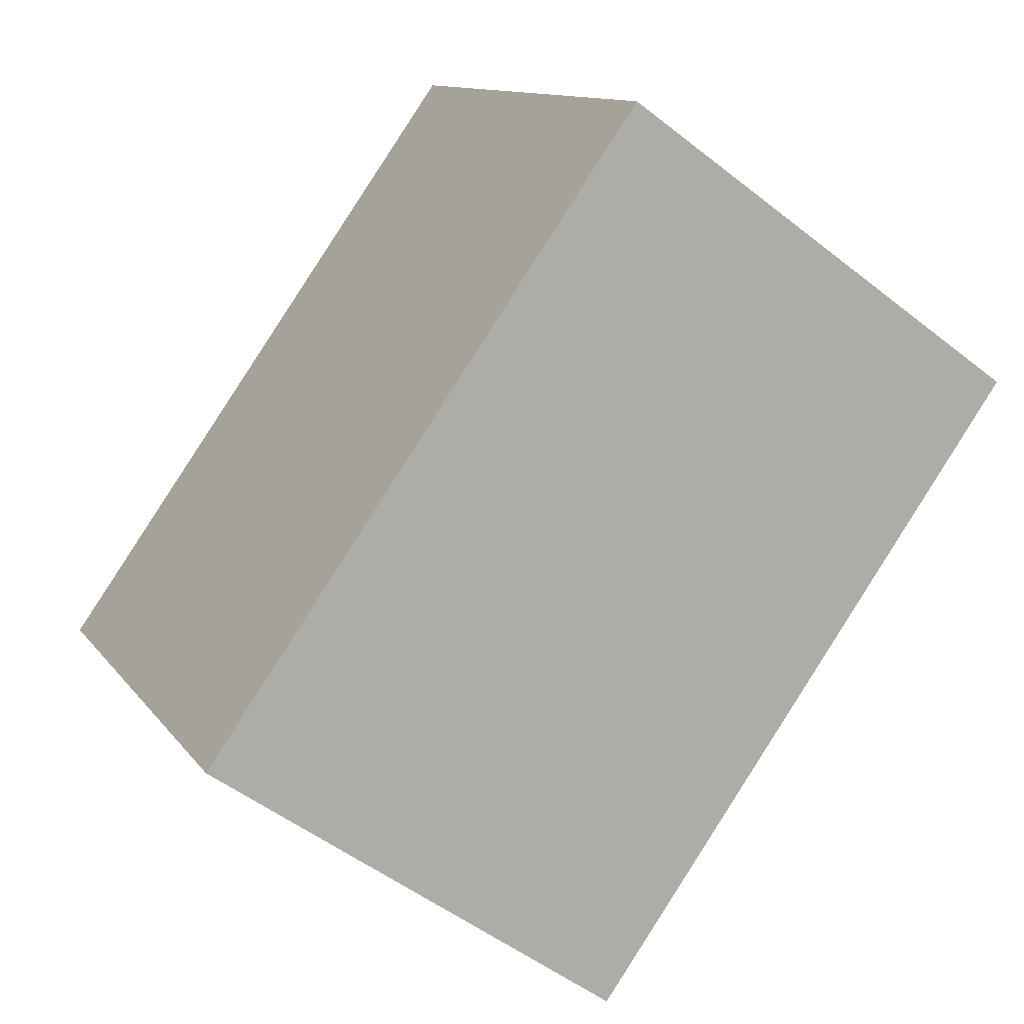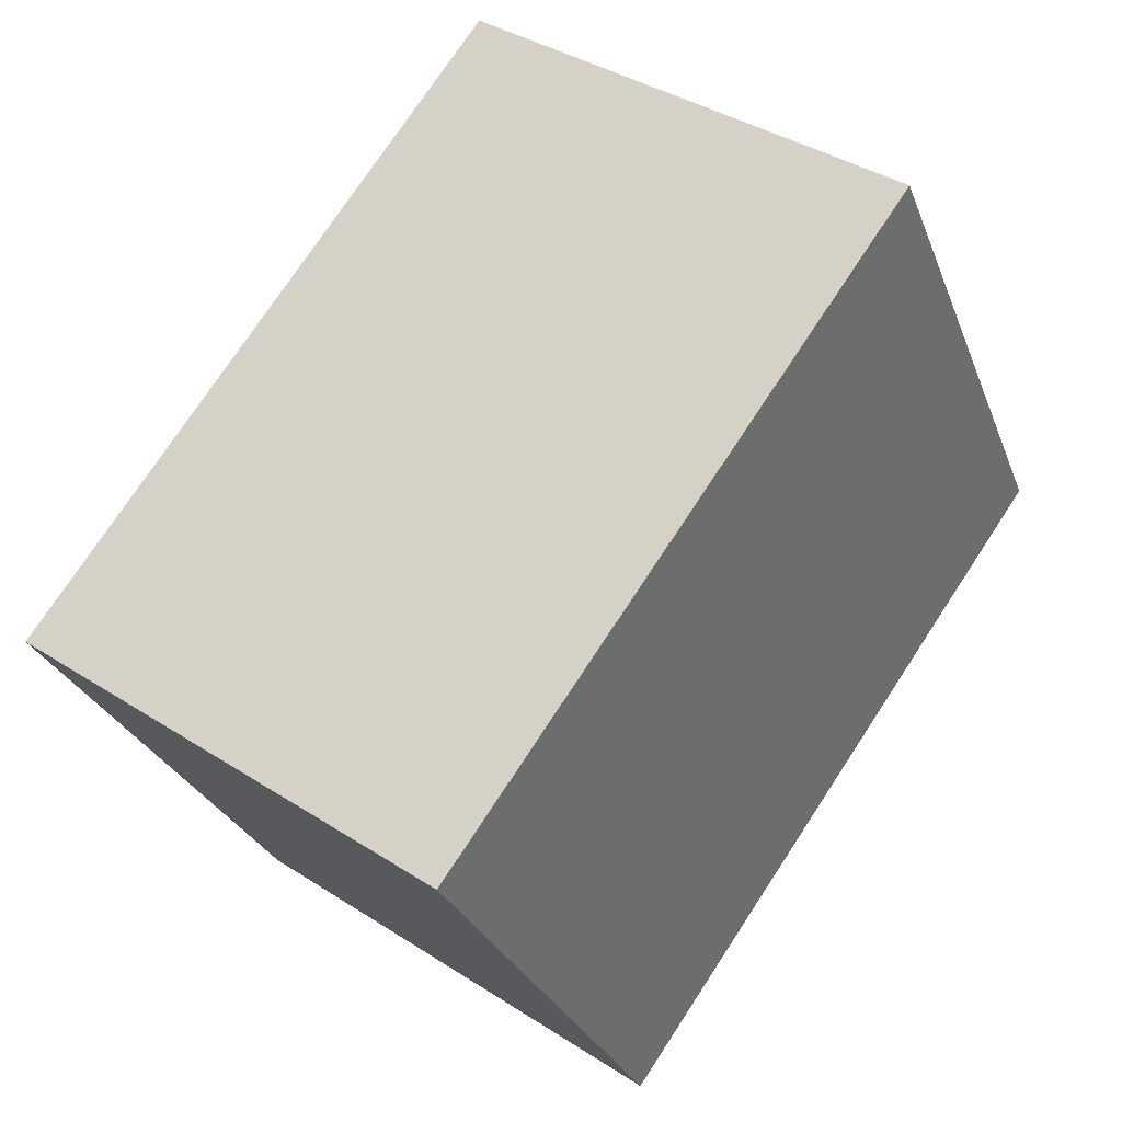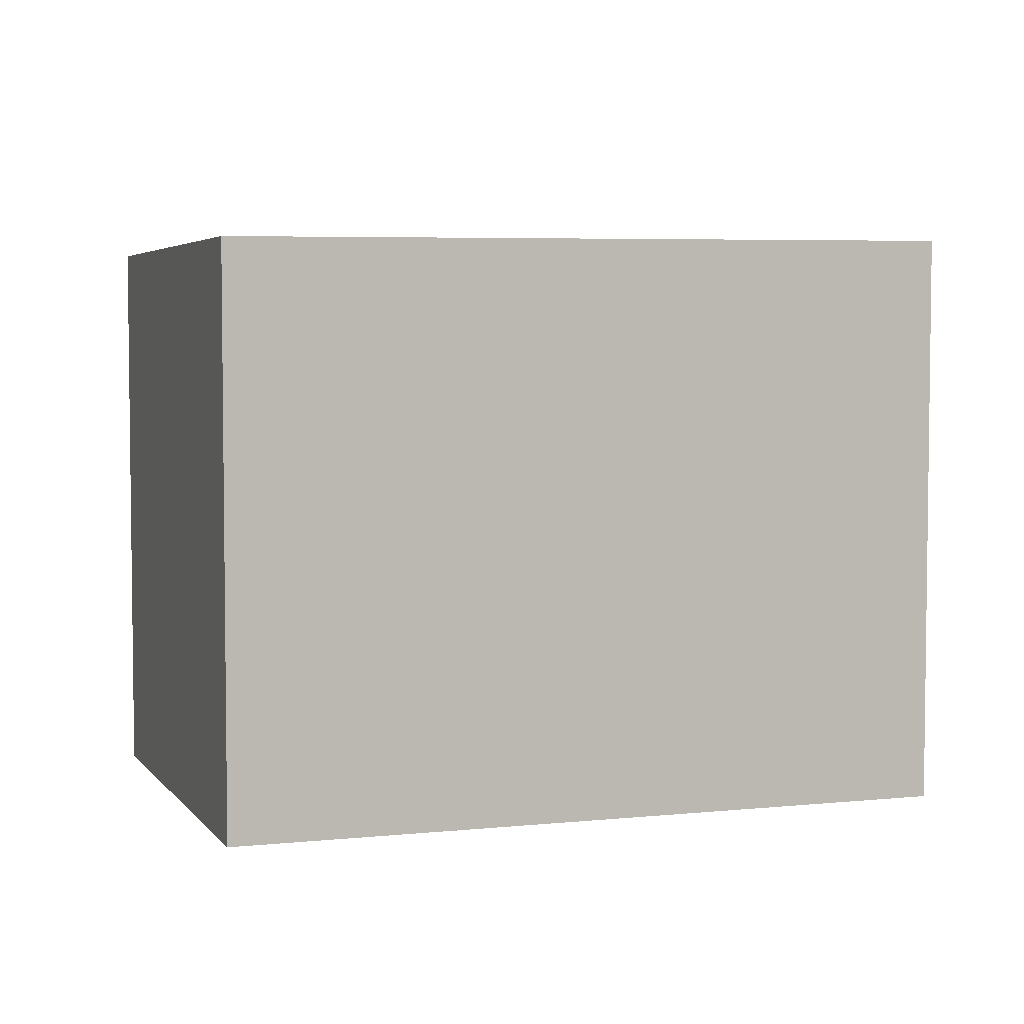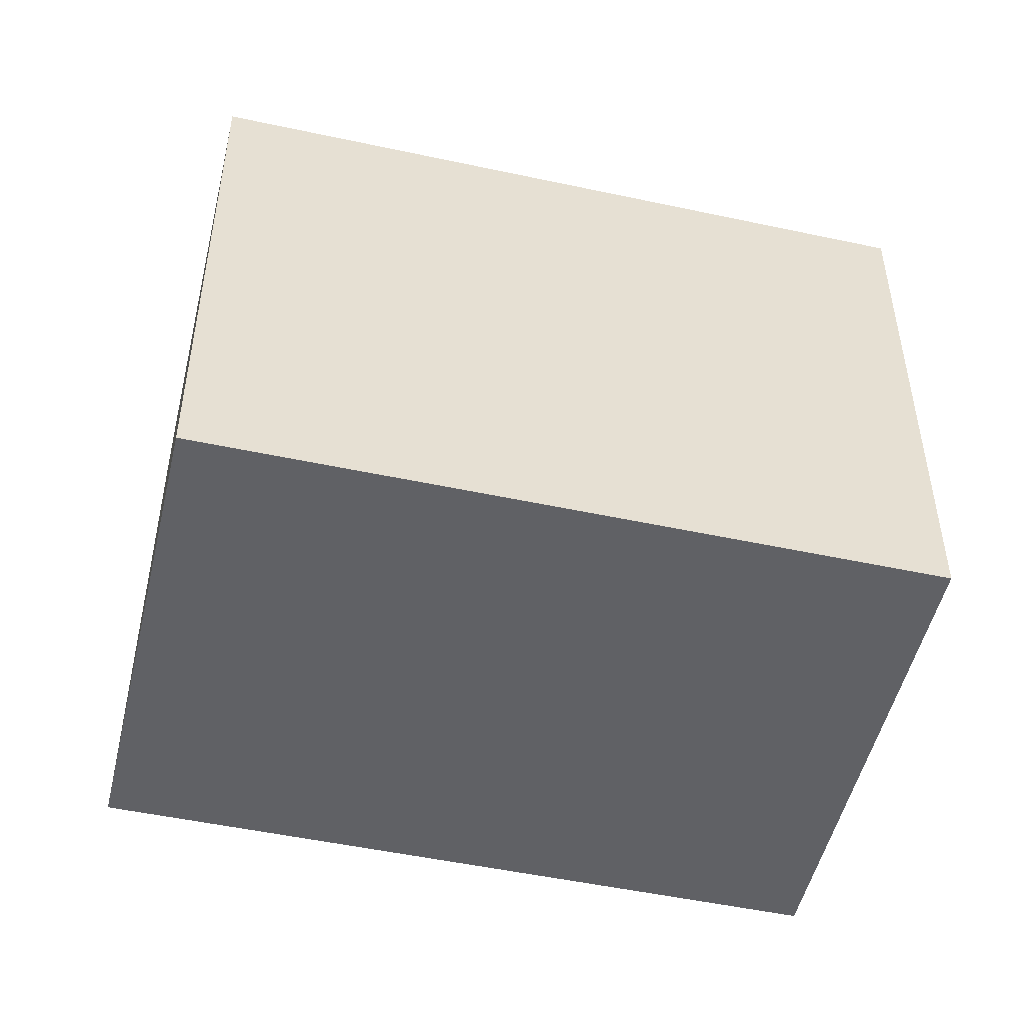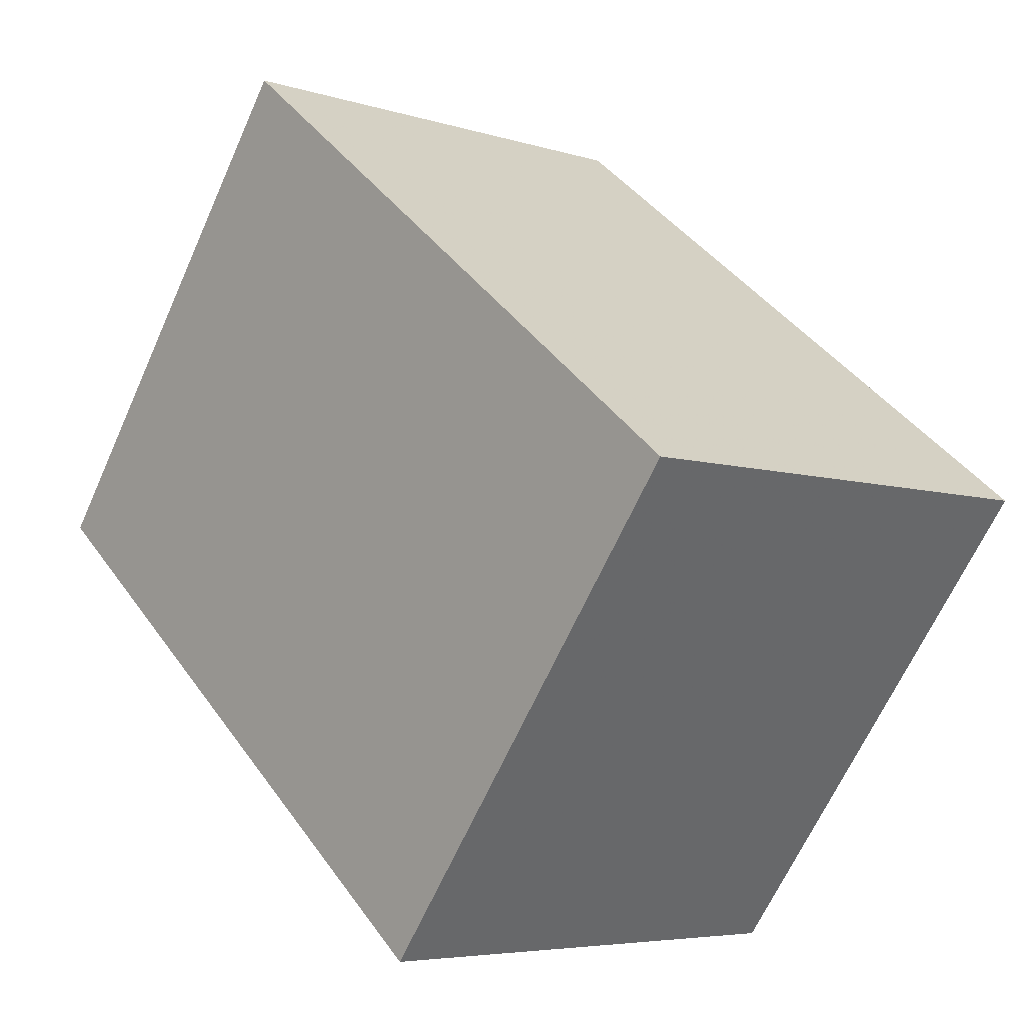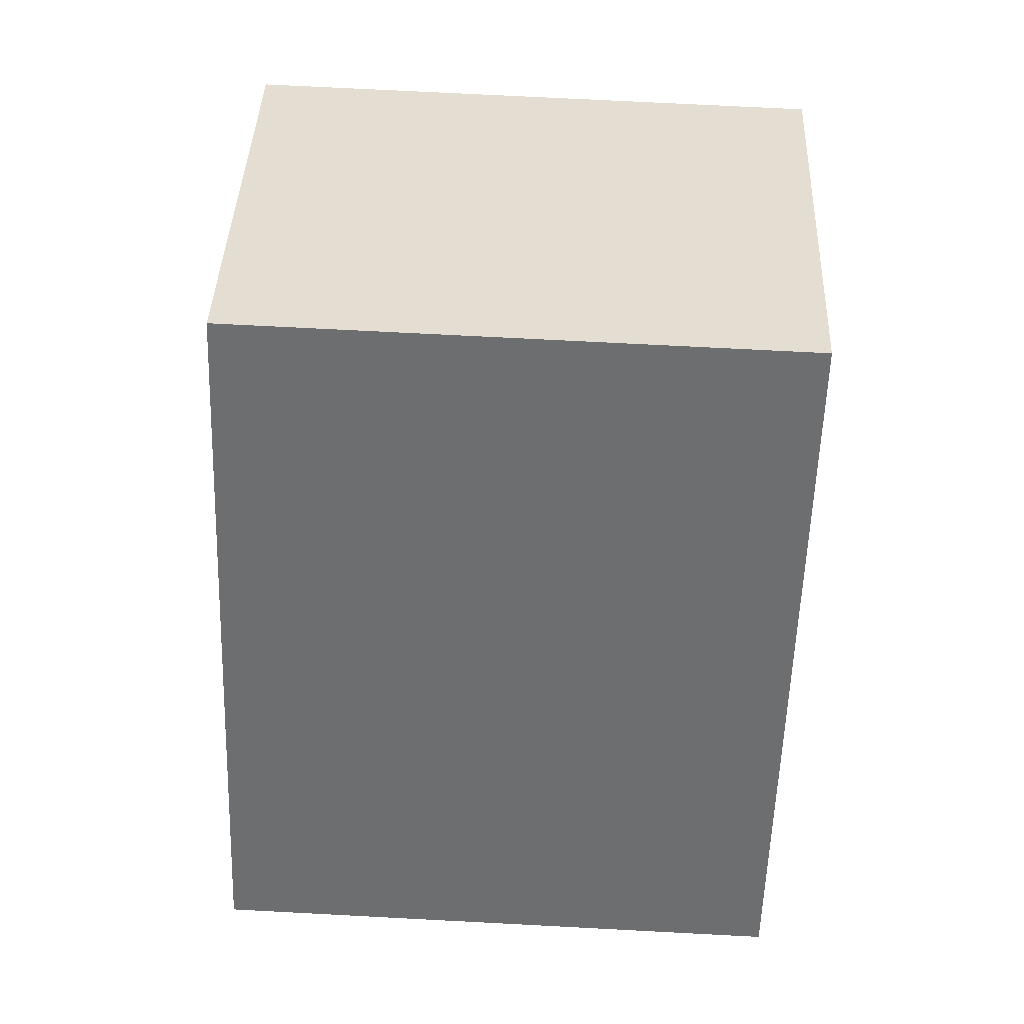
<metadata>
{"format":"obj","ext":"obj","renderer":"f3d","projection":"perspective","resolution":1024,"background":"white","views":[{"elev":11.6,"azim":158.5,"up":"+Y"},{"elev":-27.8,"azim":-161.8,"up":"+Y"},{"elev":4.8,"azim":-73.7,"up":"+Z"},{"elev":-50.4,"azim":112.1,"up":"+Z"},{"elev":-65.2,"azim":-24.1,"up":"+Y"},{"elev":70.8,"azim":93.0,"up":"+Y"}]}
</metadata>
<code>
v -2203 -1840 2.295
v -2205 -1841 2.329
v -2207 -1839 2.319
v -2205 -1838 2.285
v -2205 -1841 2.329
v -2203 -1840 2.295
v -2203 -1840 0
v -2205 -1841 0
v -2207 -1839 2.319
v -2205 -1841 2.329
v -2205 -1841 0
v -2207 -1839 0
v -2205 -1838 2.285
v -2207 -1839 2.319
v -2207 -1839 0
v -2205 -1838 0
v -2203 -1840 2.295
v -2205 -1838 2.285
v -2205 -1838 0
v -2203 -1840 0
v -2203 -1840 0
v -2205 -1841 0
v -2207 -1839 0
v -2205 -1838 0
f 2 3 4 1
f 6 7 8 5
f 10 11 12 9
f 14 15 16 13
f 18 19 20 17
f 22 23 24 21

</code>
